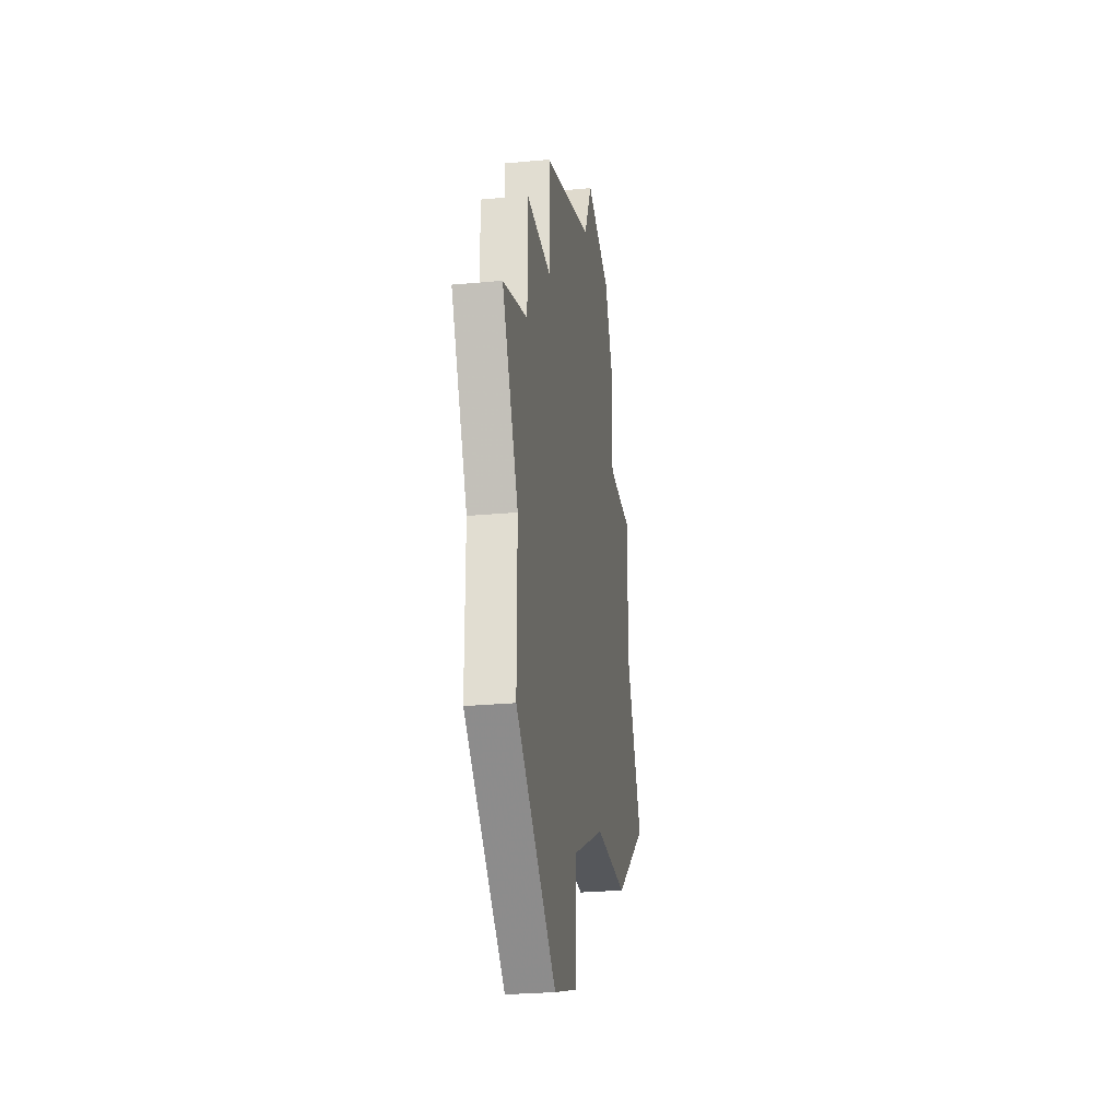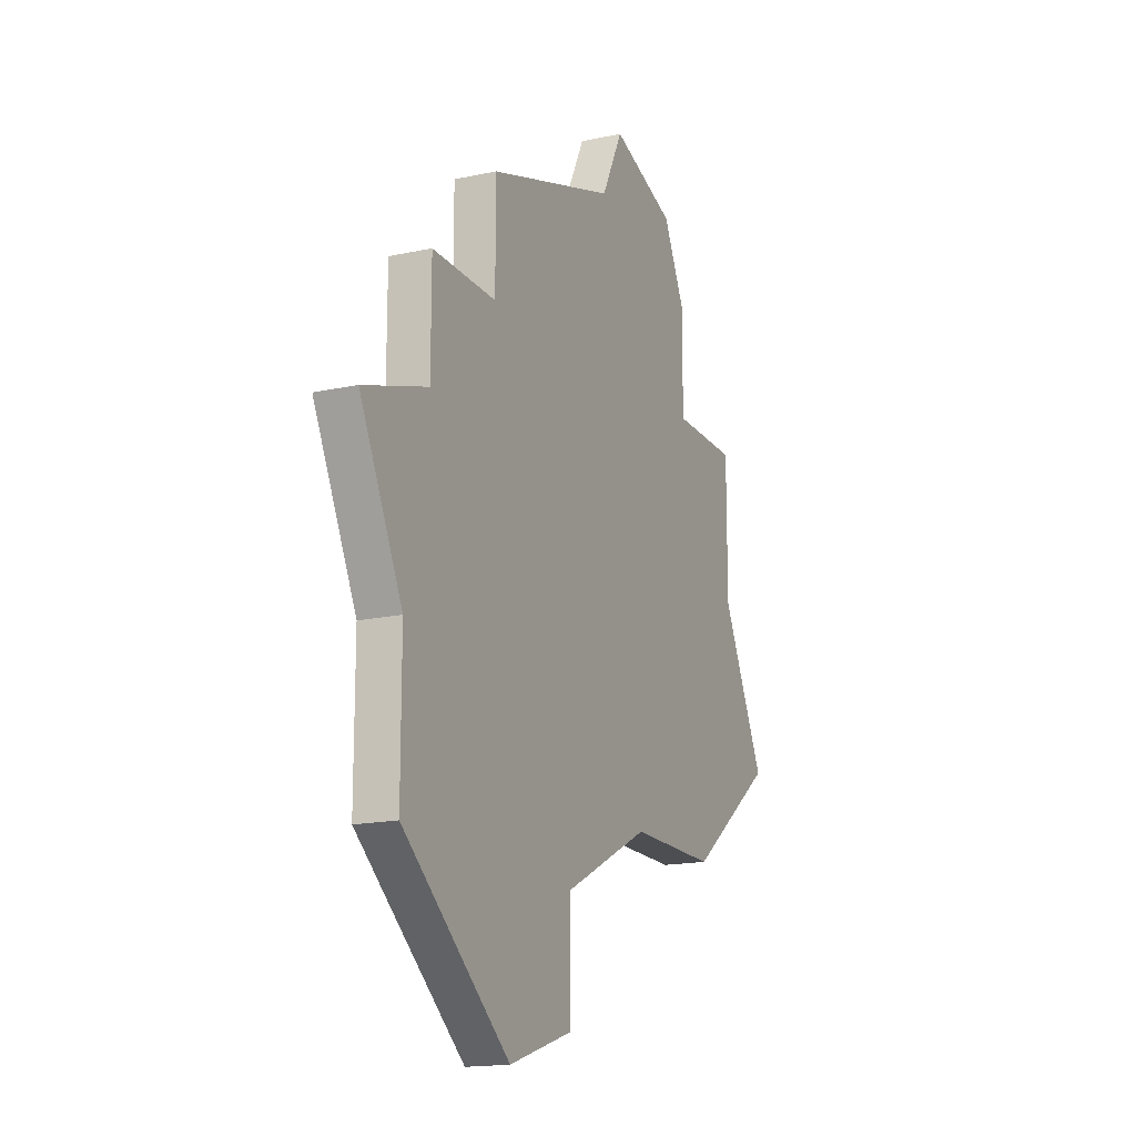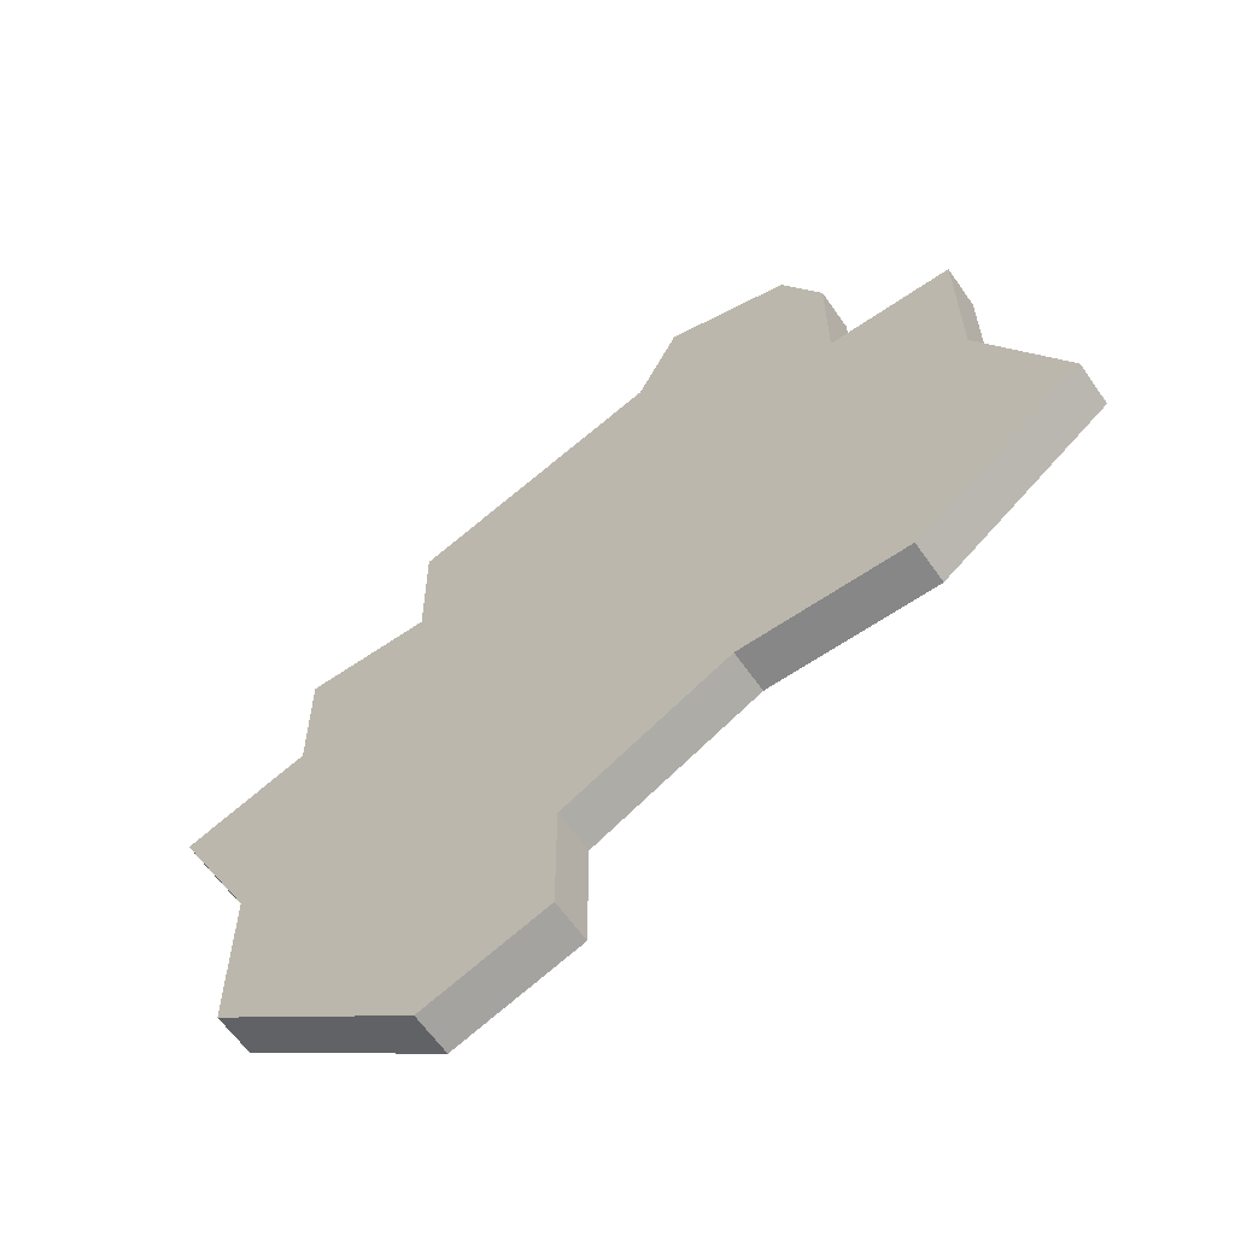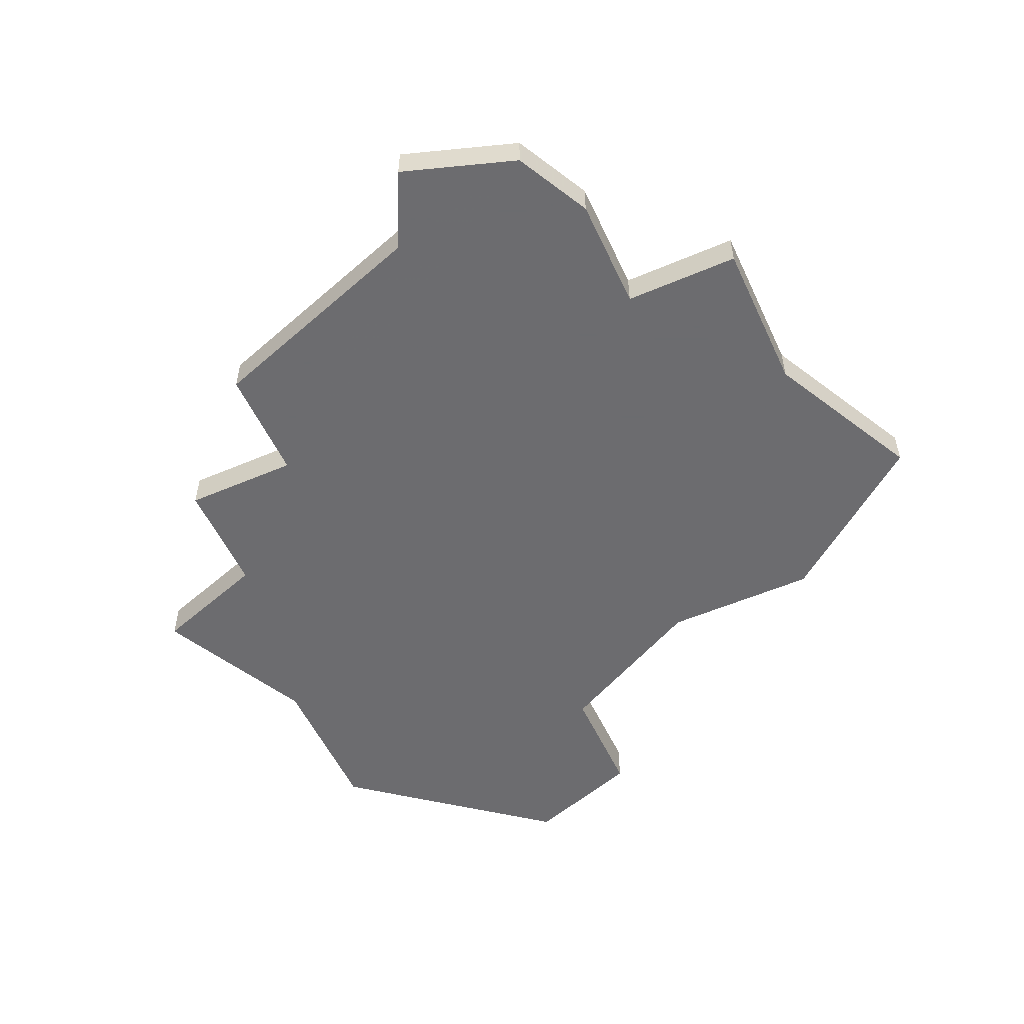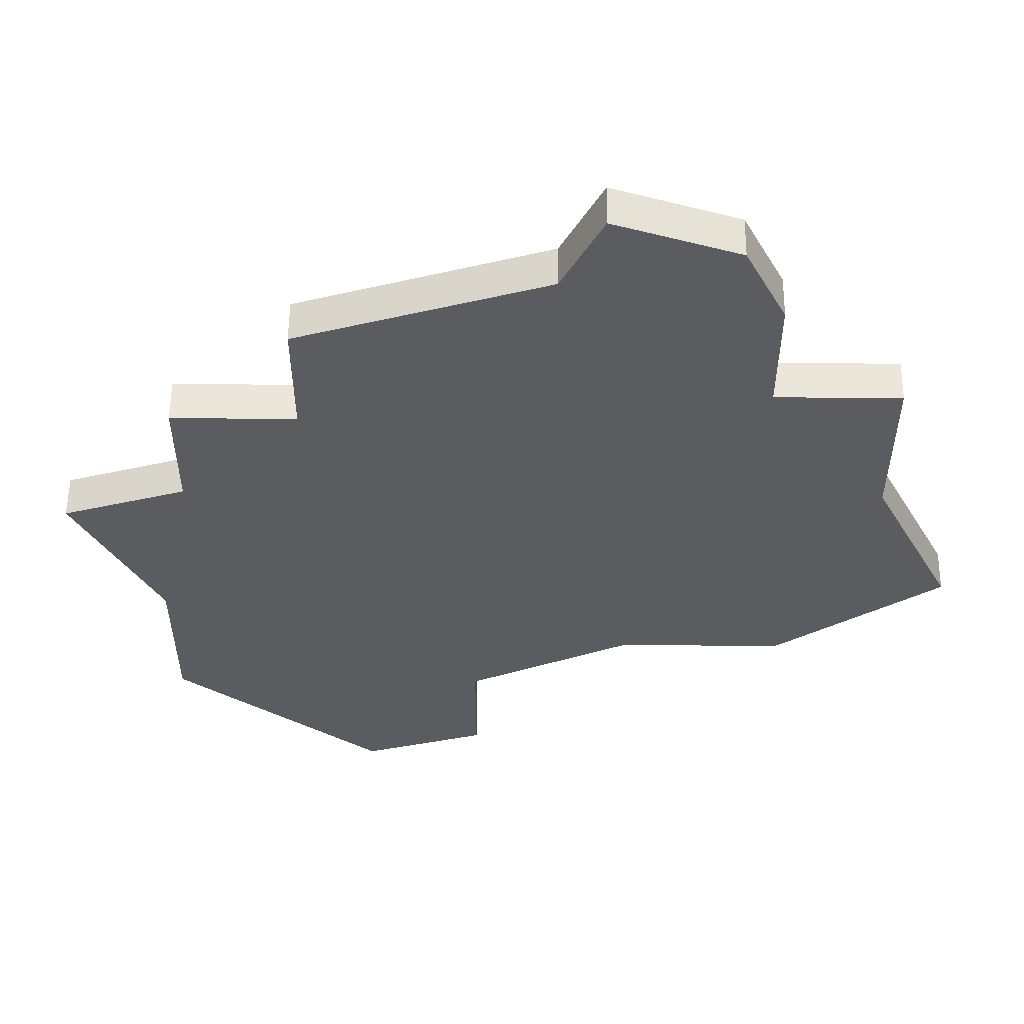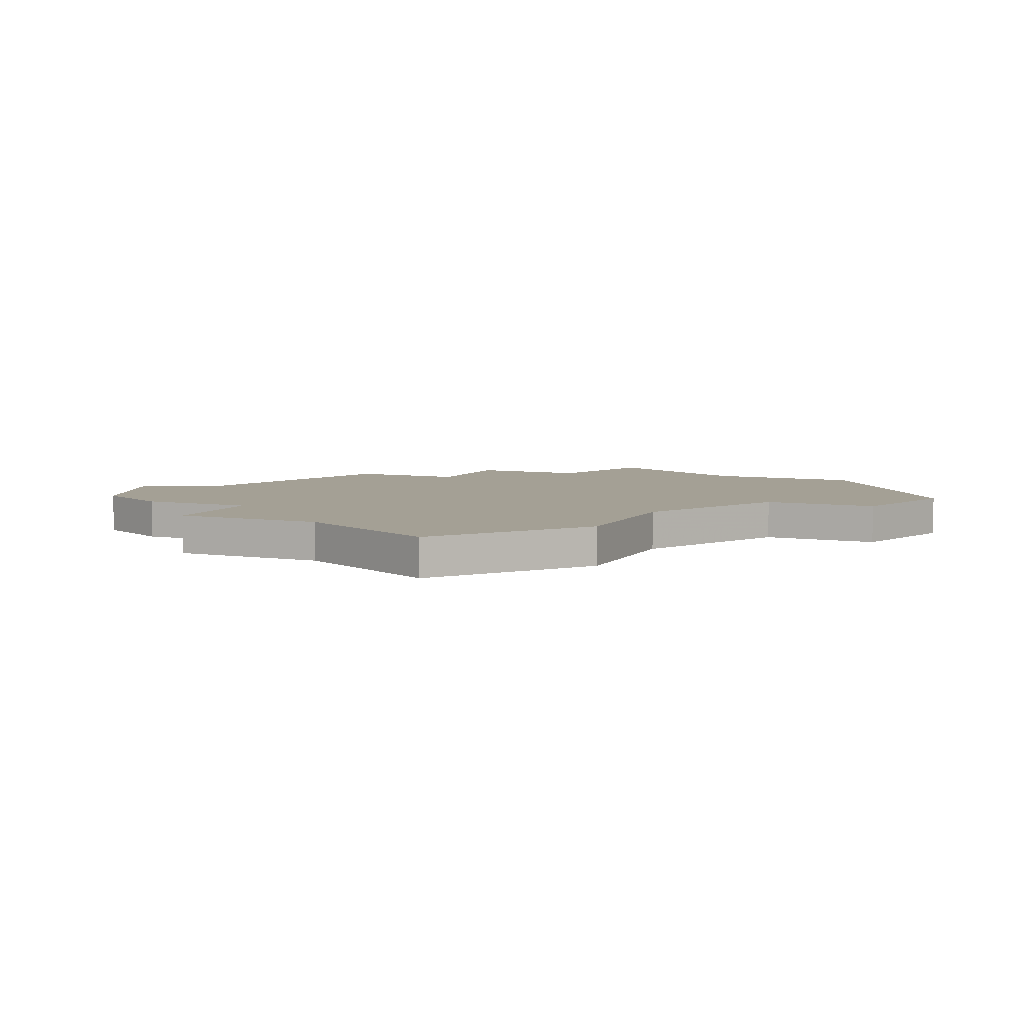
<metadata>
{"format":"obj","ext":"obj","renderer":"f3d","projection":"perspective","resolution":1024,"background":"white","views":[{"elev":-26.7,"azim":98.3,"up":"+Y"},{"elev":-16.9,"azim":113.7,"up":"+Y"},{"elev":-62.5,"azim":-145.1,"up":"+Y"},{"elev":-53.8,"azim":-155.5,"up":"+Z"},{"elev":55.7,"azim":-179.4,"up":"+Y"},{"elev":5.7,"azim":-65.8,"up":"+Z"}]}
</metadata>
<code>
v 2896 -558 0
v 2896 -562 0
v 2894 -566 0
v 2898 -569 0
v 2902 -569 0
v 2906 -571 0
v 2906 -574 0
v 2909 -575 0
v 2914 -571 0
v 2914 -567 0
v 2916 -563 0
v 2913 -562 0
v 2913 -559 0
v 2910 -559 0
v 2910 -556 0
v 2904 -554 0
v 2903 -552 0
v 2900 -553 0
v 2899 -555 0
v 2899 -558 0
v 2896 -558 1
v 2896 -562 1
v 2894 -566 1
v 2898 -569 1
v 2902 -569 1
v 2906 -571 1
v 2906 -574 1
v 2909 -575 1
v 2914 -571 1
v 2914 -567 1
v 2916 -563 1
v 2913 -562 1
v 2913 -559 1
v 2910 -559 1
v 2910 -556 1
v 2904 -554 1
v 2903 -552 1
v 2900 -553 1
v 2899 -555 1
v 2899 -558 1
f 2 1 20
f 4 3 2
f 8 7 6
f 10 9 8
f 12 11 10
f 14 13 12
f 16 15 14
f 18 17 16
f 20 19 18
f 4 2 20
f 10 8 6
f 14 12 10
f 18 16 14
f 4 20 18
f 10 6 5
f 18 14 10
f 5 4 18
f 18 10 5
f 40 21 22
f 22 23 24
f 26 27 28
f 28 29 30
f 30 31 32
f 32 33 34
f 34 35 36
f 36 37 38
f 38 39 40
f 40 22 24
f 26 28 30
f 30 32 34
f 34 36 38
f 38 40 24
f 25 26 30
f 30 34 38
f 38 24 25
f 25 30 38
f 22 21 2
f 2 21 1
f 23 22 3
f 3 22 2
f 24 23 4
f 4 23 3
f 25 24 5
f 5 24 4
f 26 25 6
f 6 25 5
f 27 26 7
f 7 26 6
f 28 27 8
f 8 27 7
f 29 28 9
f 9 28 8
f 30 29 10
f 10 29 9
f 31 30 11
f 11 30 10
f 32 31 12
f 12 31 11
f 33 32 13
f 13 32 12
f 34 33 14
f 14 33 13
f 35 34 15
f 15 34 14
f 36 35 16
f 16 35 15
f 37 36 17
f 17 36 16
f 38 37 18
f 18 37 17
f 39 38 19
f 19 38 18
f 21 40 1
f 1 40 20
f 40 39 20
f 20 39 19

</code>
